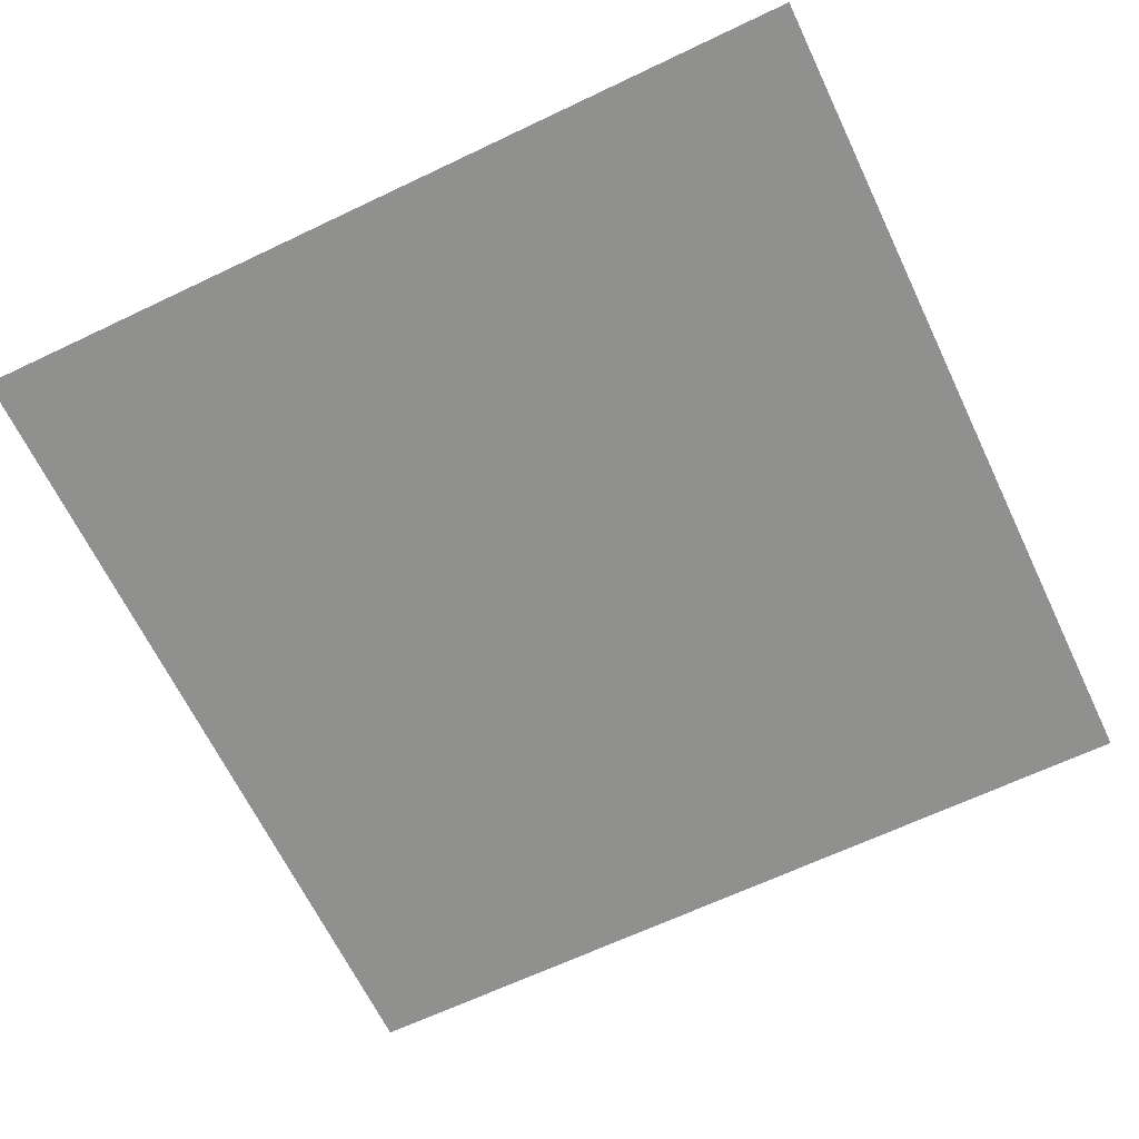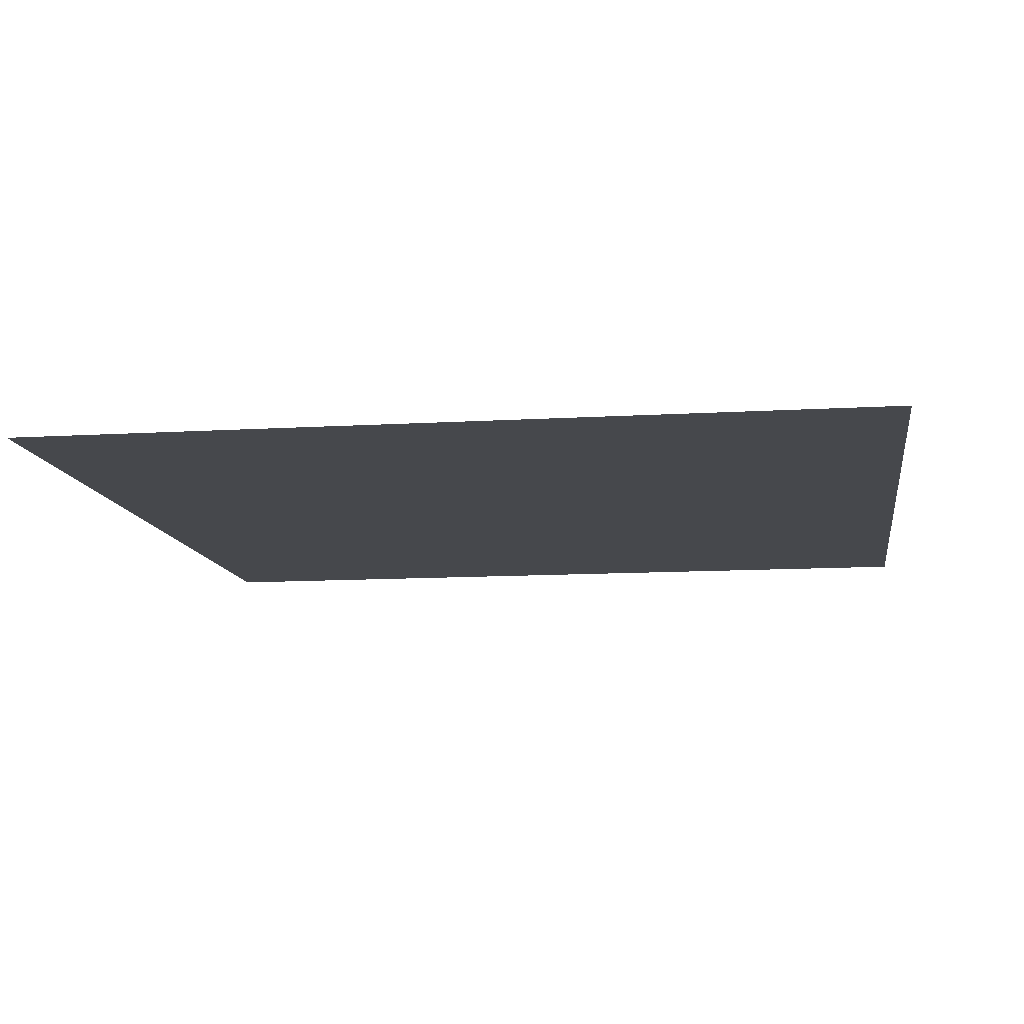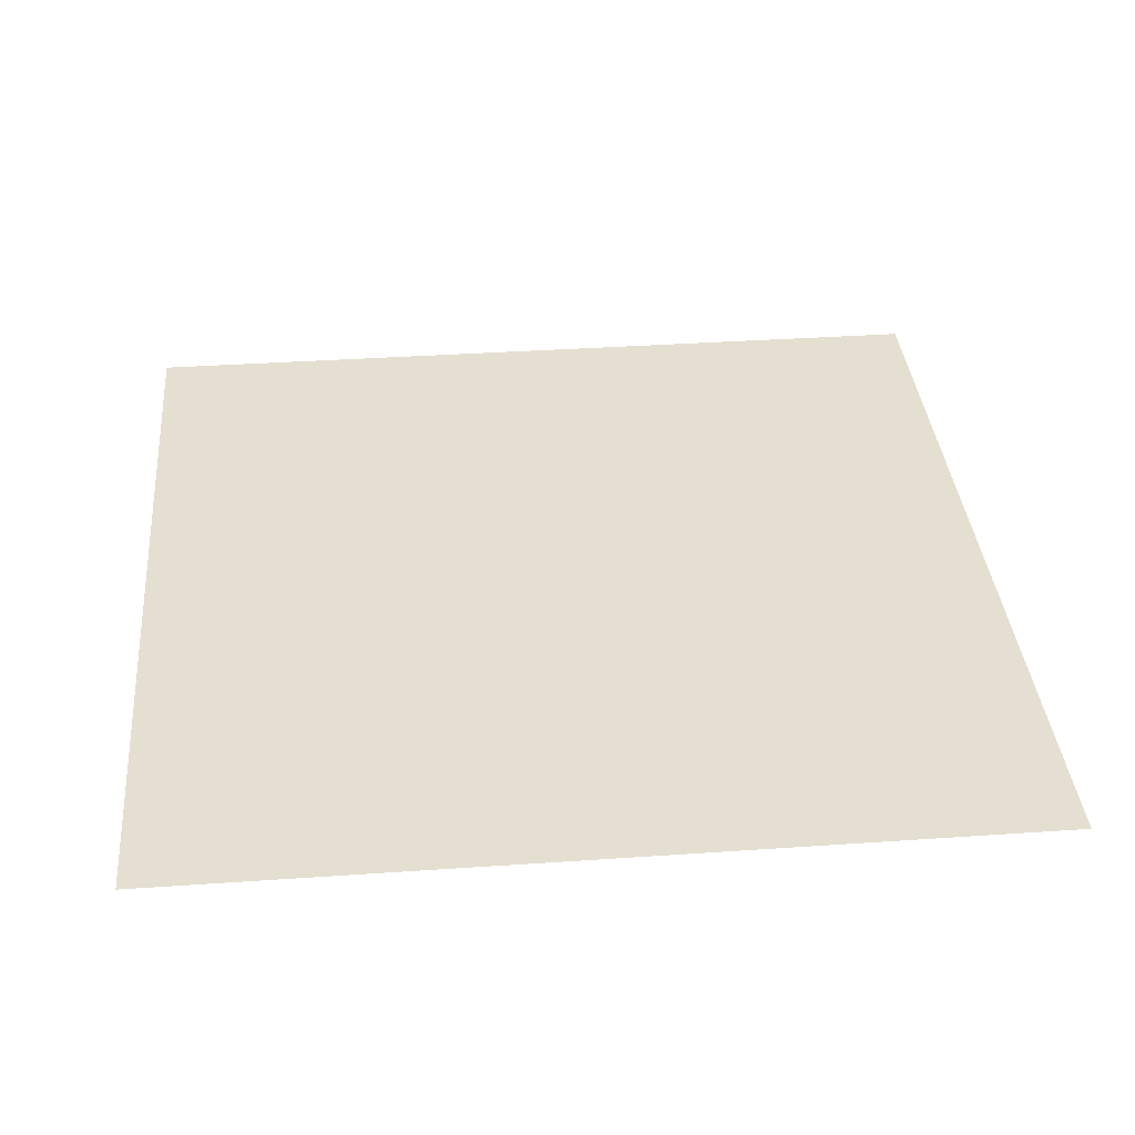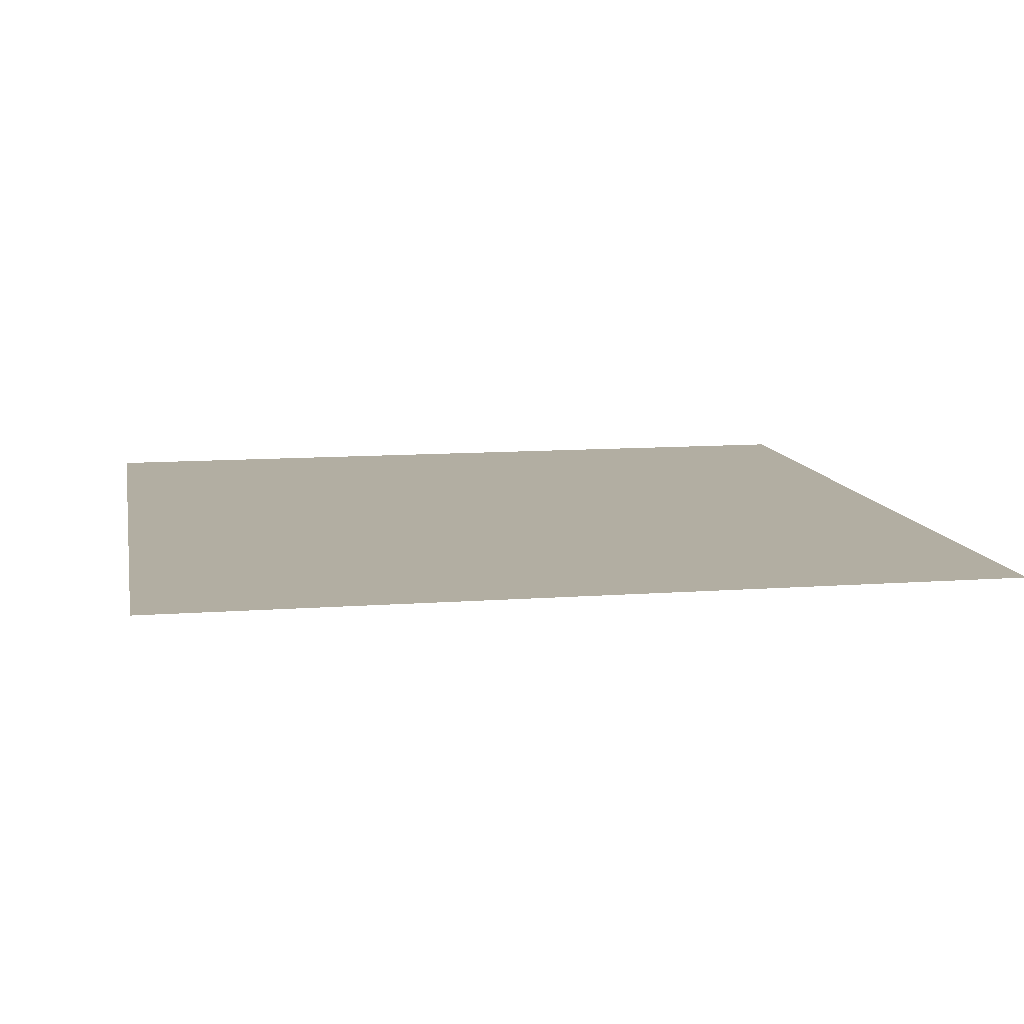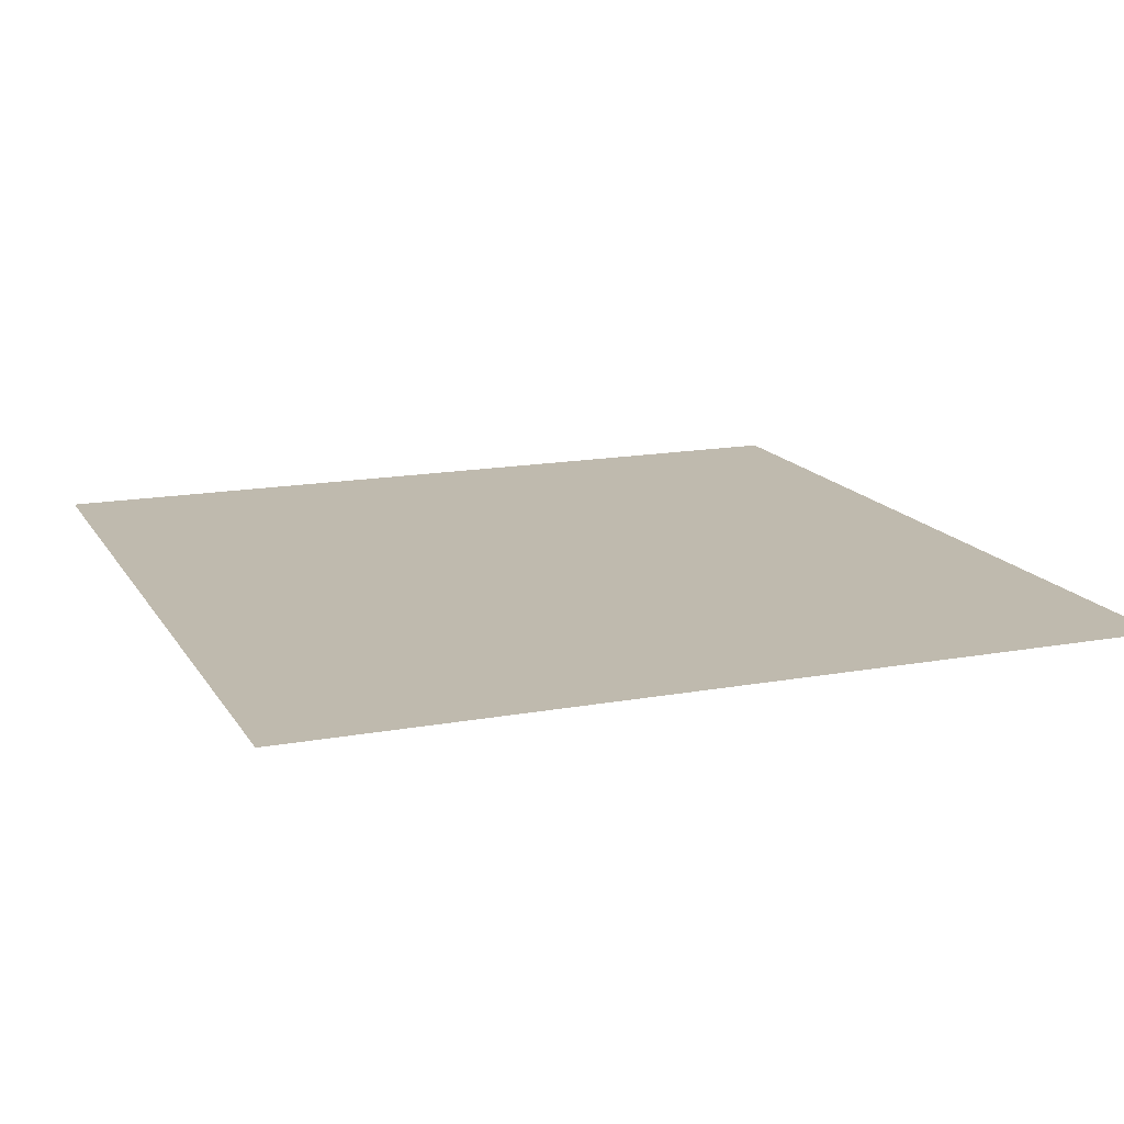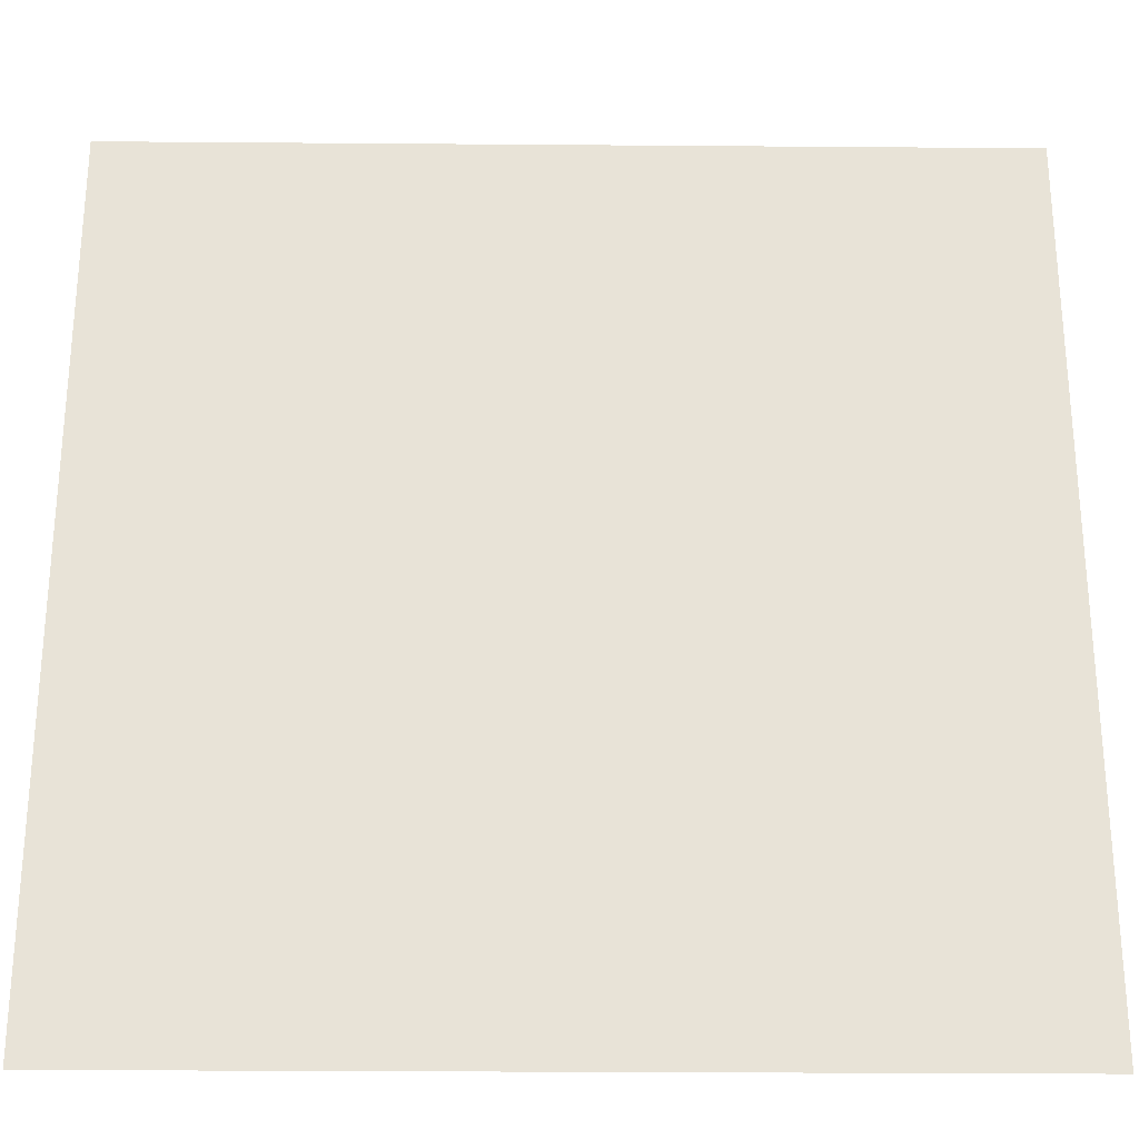
<metadata>
{"format":"obj","ext":"obj","renderer":"f3d","projection":"perspective","resolution":1024,"background":"white","views":[{"elev":-65.5,"azim":115.6,"up":"+Y"},{"elev":-11.4,"azim":8.4,"up":"+Y"},{"elev":36.6,"azim":84.9,"up":"+Y"},{"elev":10.7,"azim":169.4,"up":"+Y"},{"elev":15.5,"azim":158.8,"up":"+Y"},{"elev":-27.3,"azim":-0.7,"up":"+Z"}]}
</metadata>
<code>
v 3 -5.327e-06 3
v -6.932e-06 -4.802e-06 -3.856e-06
v -6.351e-06 -5.327e-06 3
v 3 -5.021e-06 -3.286e-06
g floor_3x3m_7_9433_530
f 1 3 2
f 2 4 1

</code>
